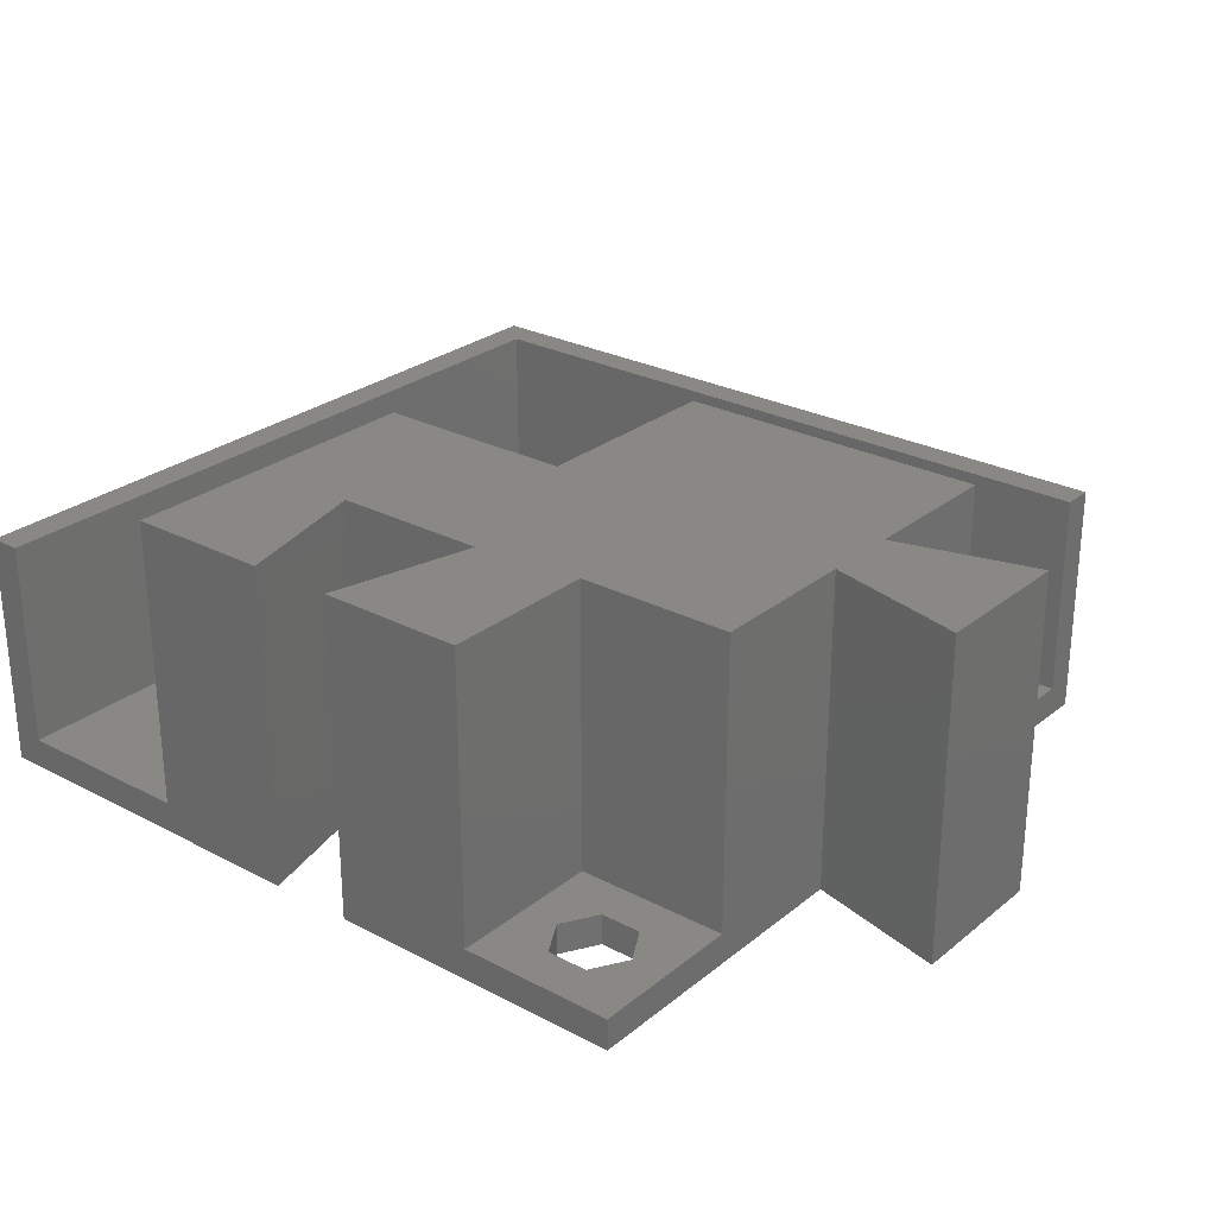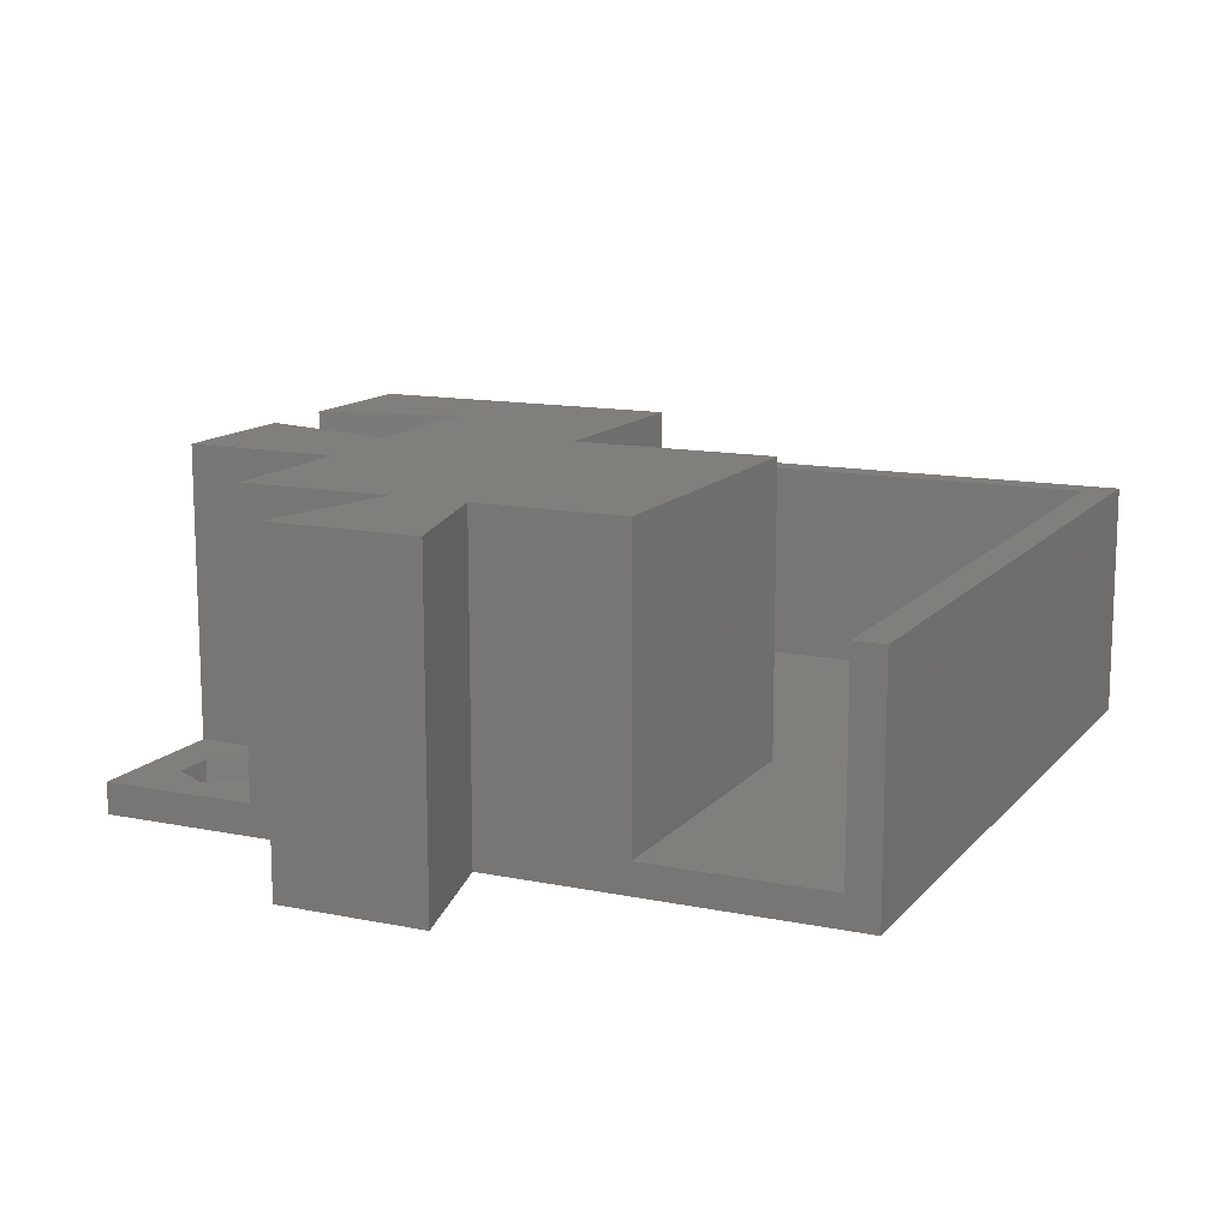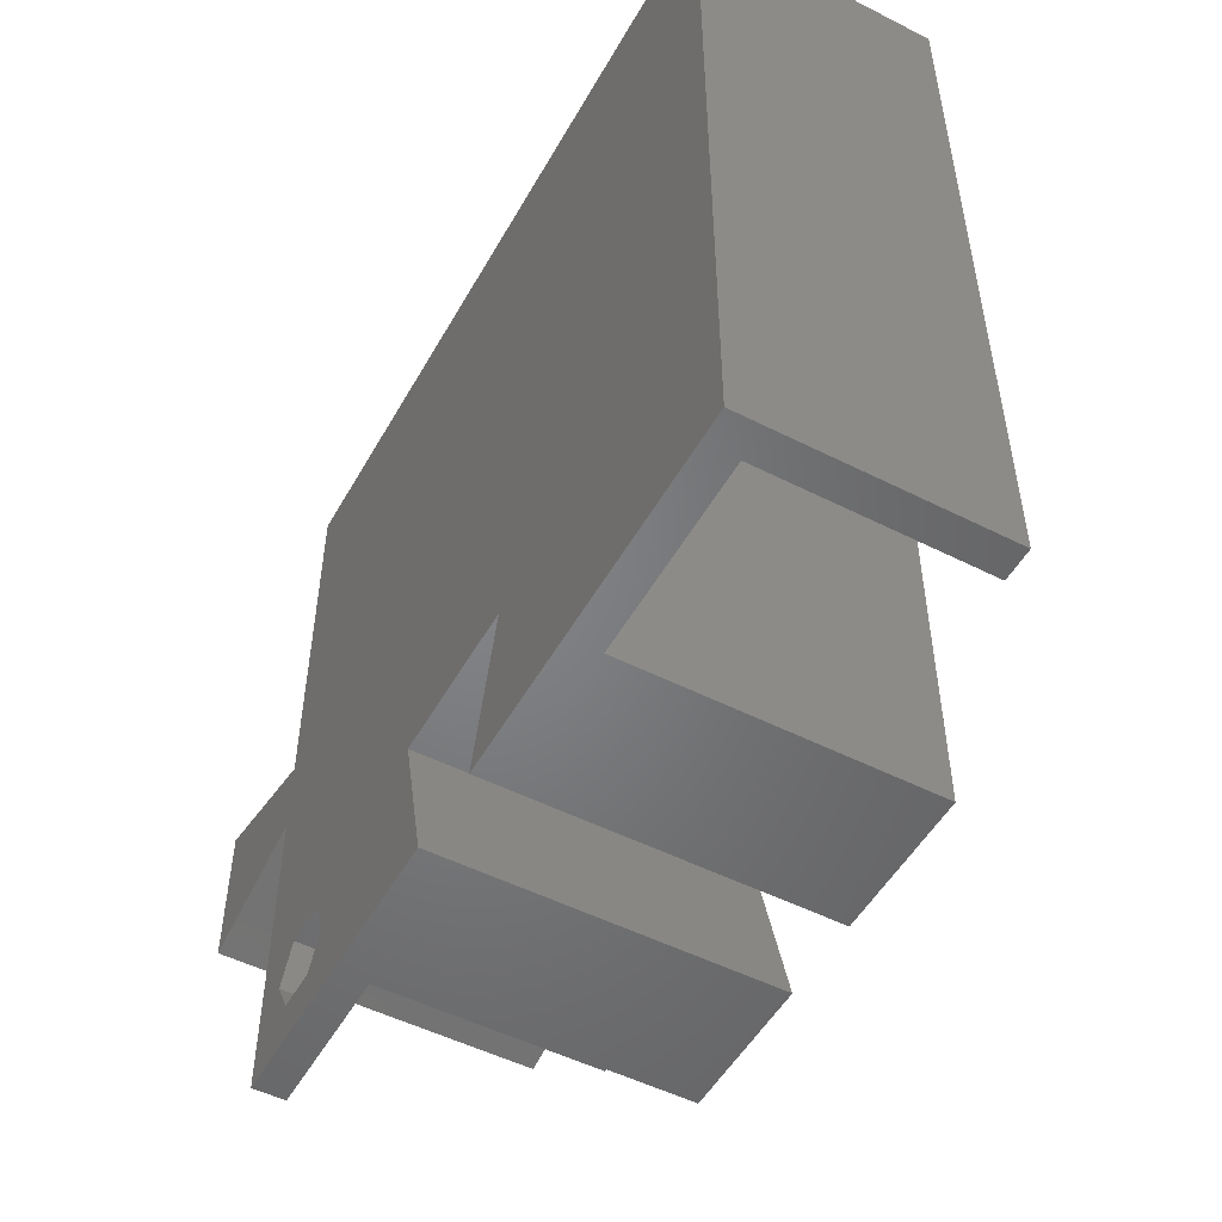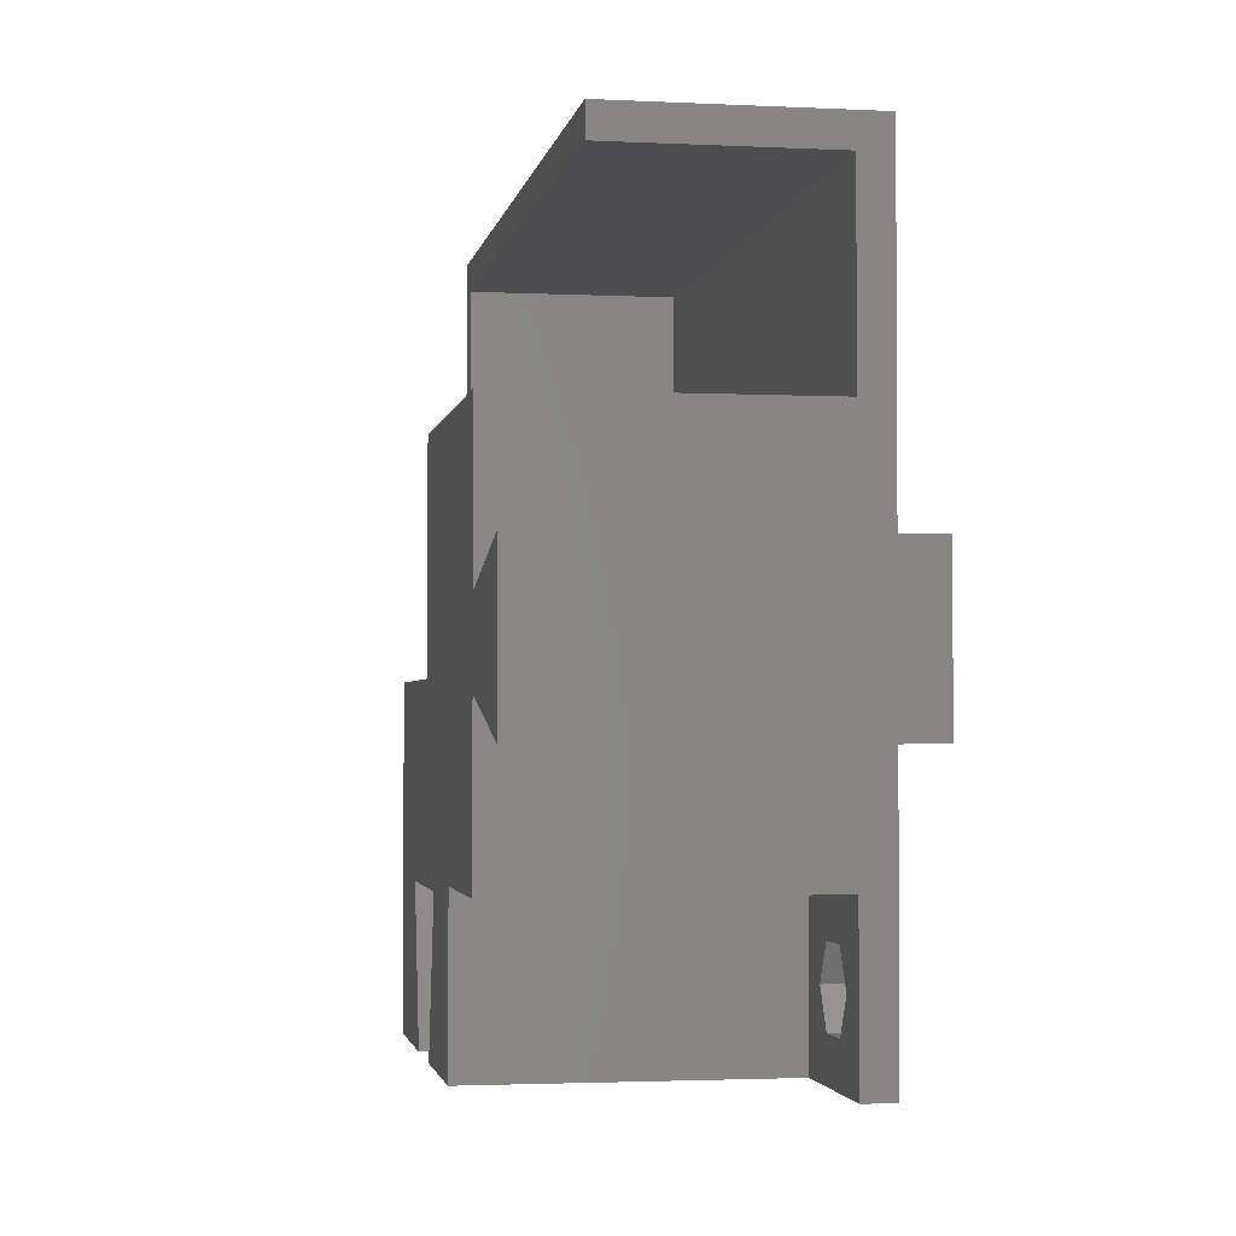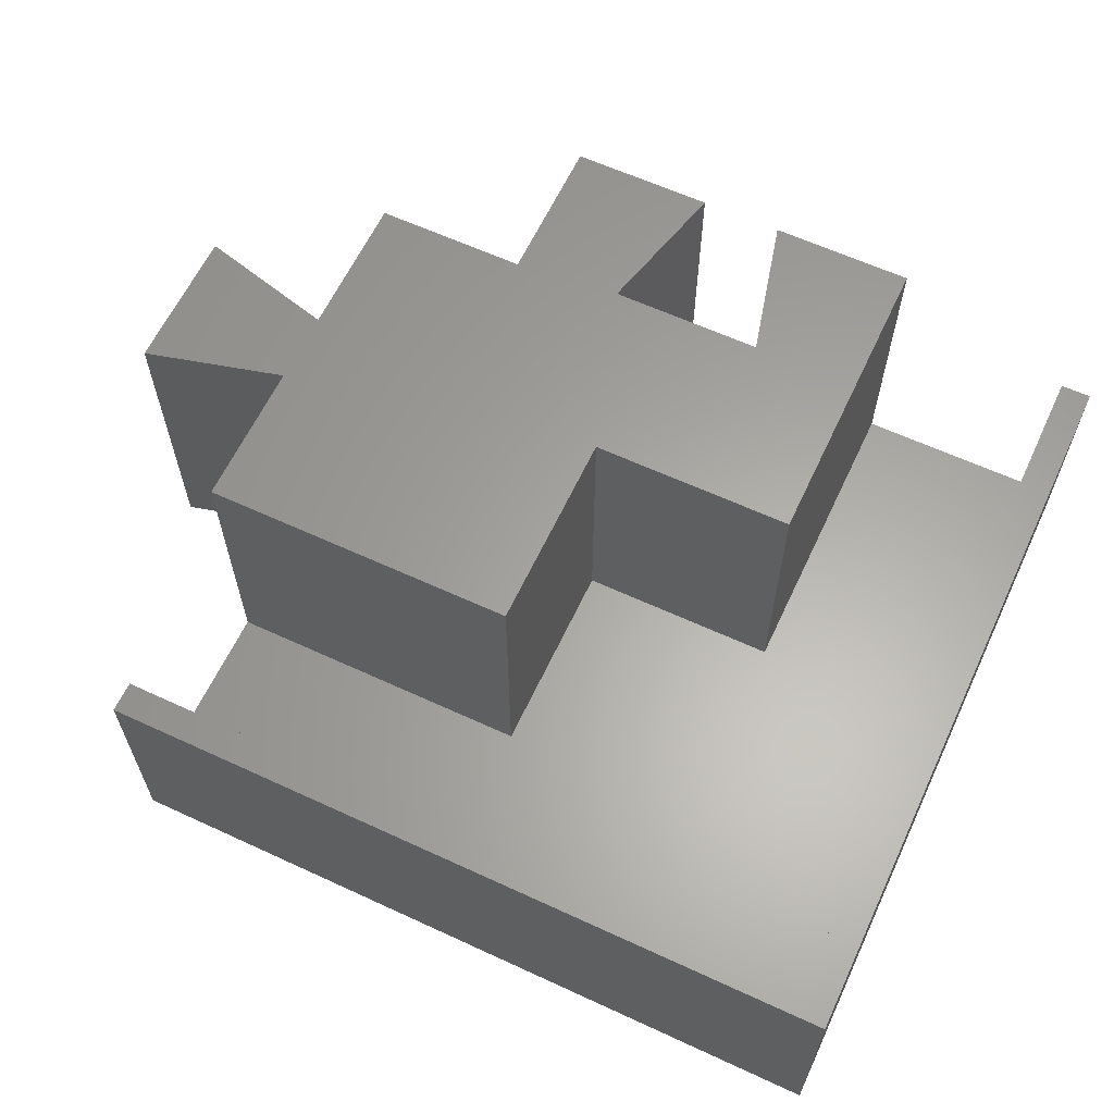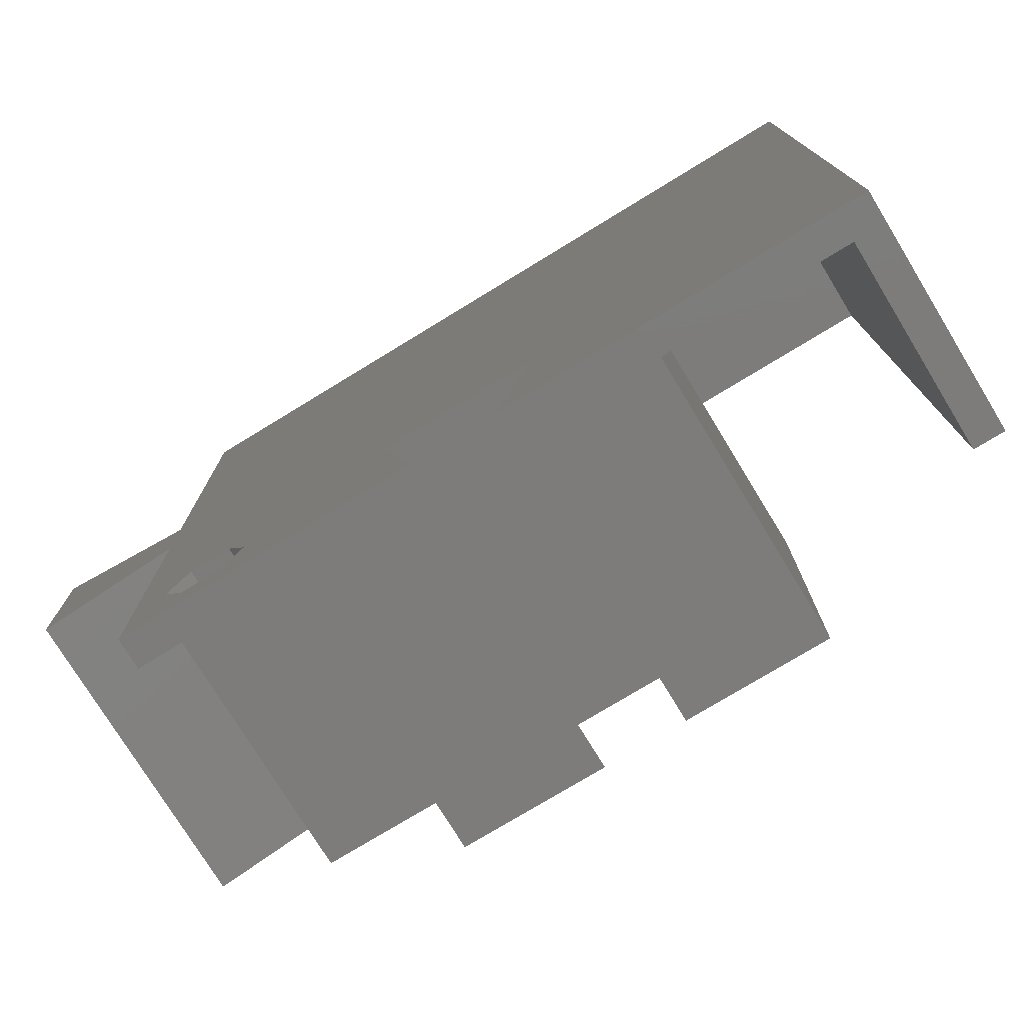
<metadata>
{"format":"stl","ext":"stl","renderer":"f3d","projection":"perspective","resolution":1024,"background":"white","views":[{"elev":26.9,"azim":39.1,"up":"+Z"},{"elev":13.2,"azim":114.9,"up":"+Z"},{"elev":-51.4,"azim":-118.8,"up":"+Y"},{"elev":-2.3,"azim":80.1,"up":"+Y"},{"elev":62.2,"azim":-154.9,"up":"+Z"},{"elev":-75.9,"azim":-148.6,"up":"+Y"}]}
</metadata>
<code>
# stl→obj: 61 verts, 122 faces
v 17.75 7 19
v 16 9.311e-16 3.5
v 16 -3.435e-16 19
v 17.75 7 3.5
v 23 2.017e-32 5
v 30.5 9.311e-16 3.5
v 30.5 2.017e-32 5
v 23 -3.435e-16 19
v 12 9.311e-16 3.5
v 10.25 7 19
v 12 -3.435e-16 19
v 10.25 7 3.5
v 5 4.862e-19 5
v 5 -3.435e-16 19
v -5.5 2.767e-15 3.5
v -4 5.64e-15 5
v -5.5 5.111e-15 15
v -4 5.64e-15 15
v 24.75 3.75 5
v 23 7.5 5
v 25.75 2.018 5
v 27.75 2.018 5
v 28.75 3.75 5
v 25.75 5.482 5
v 30.5 7.5 5
v 27.75 5.482 5
v 30.5 14.7 3.5
v 30.5 14.7 19
v 30.5 7.5 19
v 30.5 14.7 5
v 30.5 36 3.5
v 30.5 25.5 5
v 30.5 18.3 3.5
v 30.5 34.5 5
v 30.5 34.5 15
v 30.5 36 15
v 30.5 18.3 5
v 30.5 25.5 19
v 30.5 18.3 19
v 37.3 20.05 19
v 37.3 20.05 3.5
v 37.3 12.95 3.5
v 37.3 12.95 19
v 37.3 16.5 19
v -5.5 36 3.5
v -5.5 36 15
v -4 34.5 15
v -4 34.5 5
v 24.75 3.75 3.5
v 25.75 5.482 3.5
v 27.75 5.482 3.5
v 28.75 3.75 3.5
v 25.75 2.018 3.5
v 27.75 2.018 3.5
v 5 15.5 5
v 15 25.5 5
v 15 15.5 5
v 5 15.5 19
v 15 25.5 19
v 23 7.5 19
v 15 15.5 19
f 1 2 3
f 2 1 4
f 2 5 3
f 5 2 6
f 5 6 7
f 3 5 8
f 9 10 11
f 10 9 12
f 1 12 4
f 12 1 10
f 11 13 9
f 13 11 14
f 15 16 17
f 16 15 9
f 16 9 13
f 17 16 18
f 5 19 20
f 19 5 21
f 21 5 7
f 21 7 22
f 22 7 23
f 20 24 25
f 24 20 19
f 25 24 26
f 25 26 23
f 25 23 7
f 6 25 7
f 25 6 27
f 25 28 29
f 28 25 27
f 28 27 30
f 31 32 33
f 32 31 34
f 34 31 35
f 35 31 36
f 37 38 39
f 38 37 33
f 38 33 32
f 33 40 41
f 40 33 37
f 40 37 39
f 42 30 27
f 30 42 43
f 30 43 28
f 41 43 42
f 43 41 44
f 44 41 40
f 17 45 15
f 45 17 46
f 18 47 17
f 46 47 36
f 47 46 17
f 36 47 35
f 34 47 48
f 47 34 35
f 48 18 16
f 18 48 47
f 31 15 45
f 15 31 12
f 12 31 4
f 4 31 49
f 49 31 50
f 50 31 51
f 51 31 52
f 33 27 31
f 27 33 42
f 42 33 41
f 2 53 6
f 53 2 4
f 53 4 49
f 6 53 54
f 6 54 52
f 6 52 31
f 6 31 27
f 9 15 12
f 46 31 45
f 31 46 36
f 13 55 16
f 48 56 34
f 56 48 55
f 55 48 16
f 56 55 57
f 34 56 32
f 58 13 14
f 13 58 55
f 59 32 56
f 32 59 38
f 5 60 8
f 60 5 20
f 29 20 25
f 20 29 60
f 23 54 22
f 54 23 52
f 21 54 53
f 54 21 22
f 49 21 53
f 21 49 19
f 50 19 49
f 19 50 24
f 26 52 23
f 52 26 51
f 26 50 51
f 50 26 24
f 11 10 14
f 8 1 3
f 14 61 58
f 61 14 10
f 61 10 1
f 61 1 59
f 59 1 38
f 38 1 60
f 60 1 8
f 38 60 29
f 38 29 28
f 38 28 39
f 39 28 43
f 39 43 44
f 39 44 40
f 58 57 55
f 57 58 61
f 61 56 57
f 56 61 59

</code>
